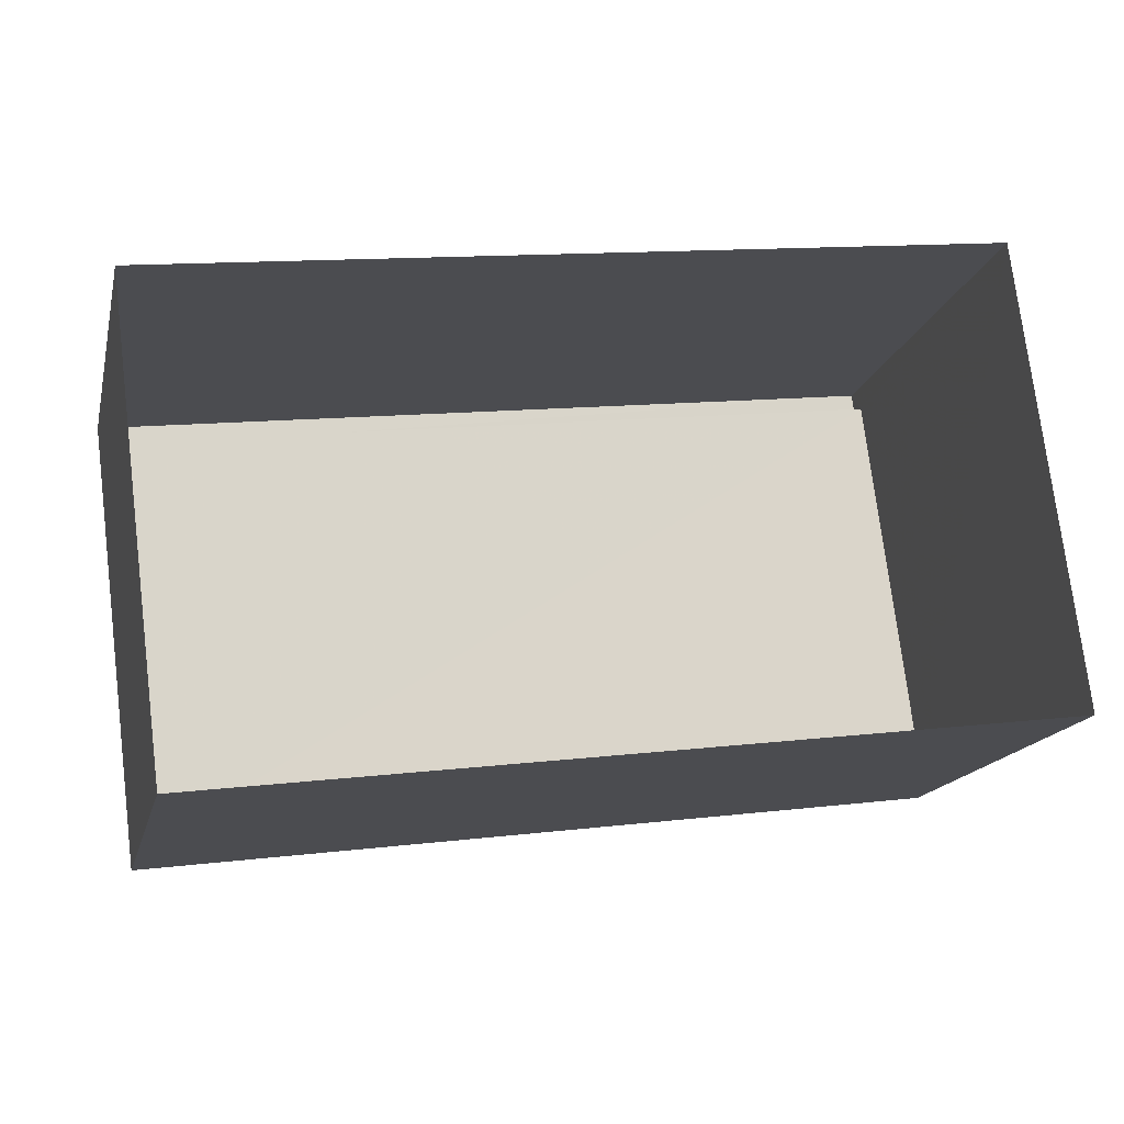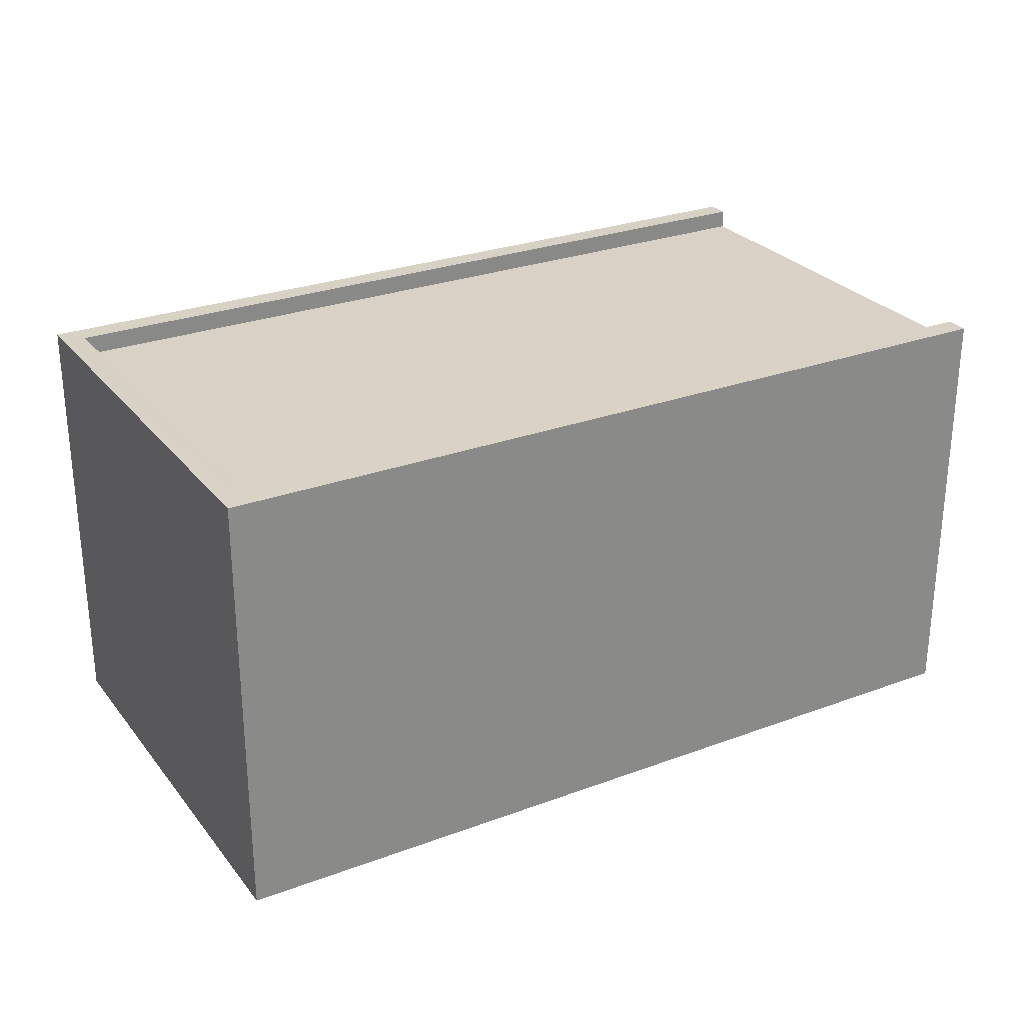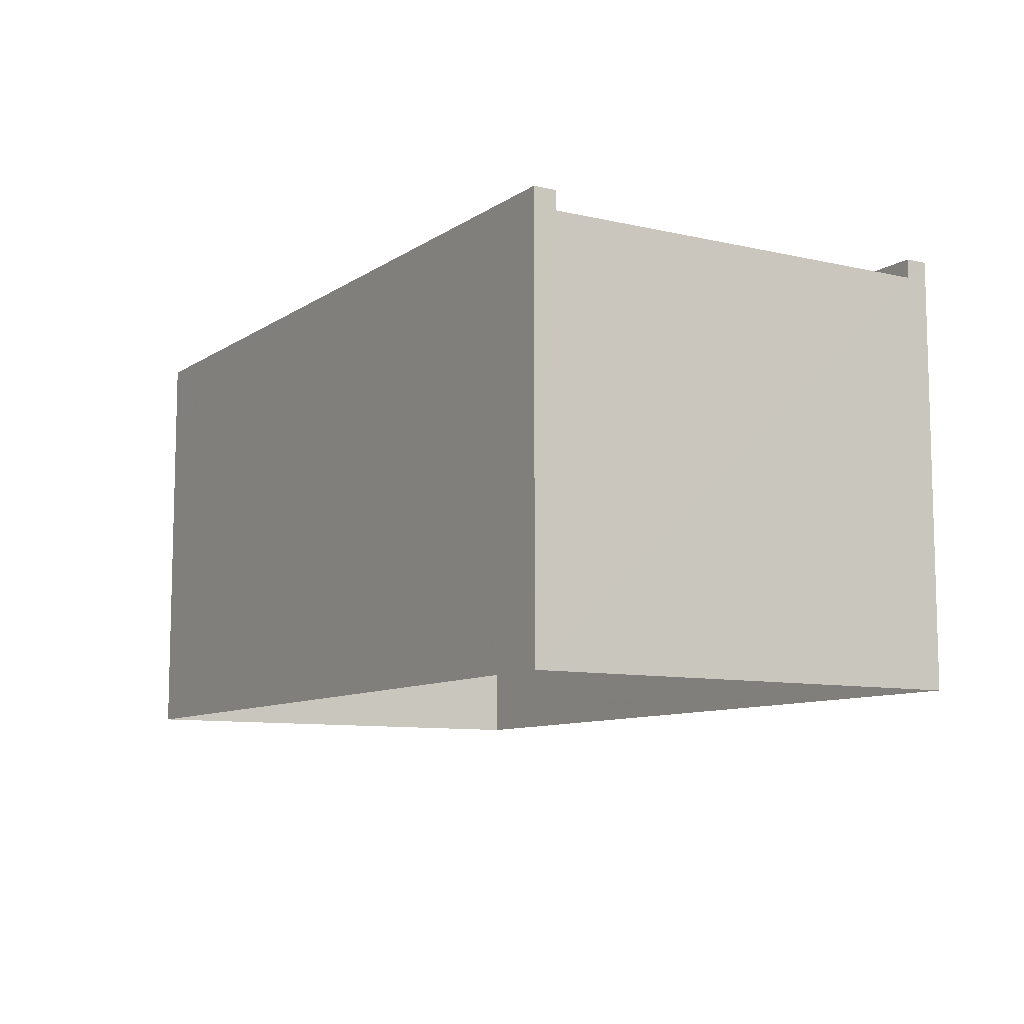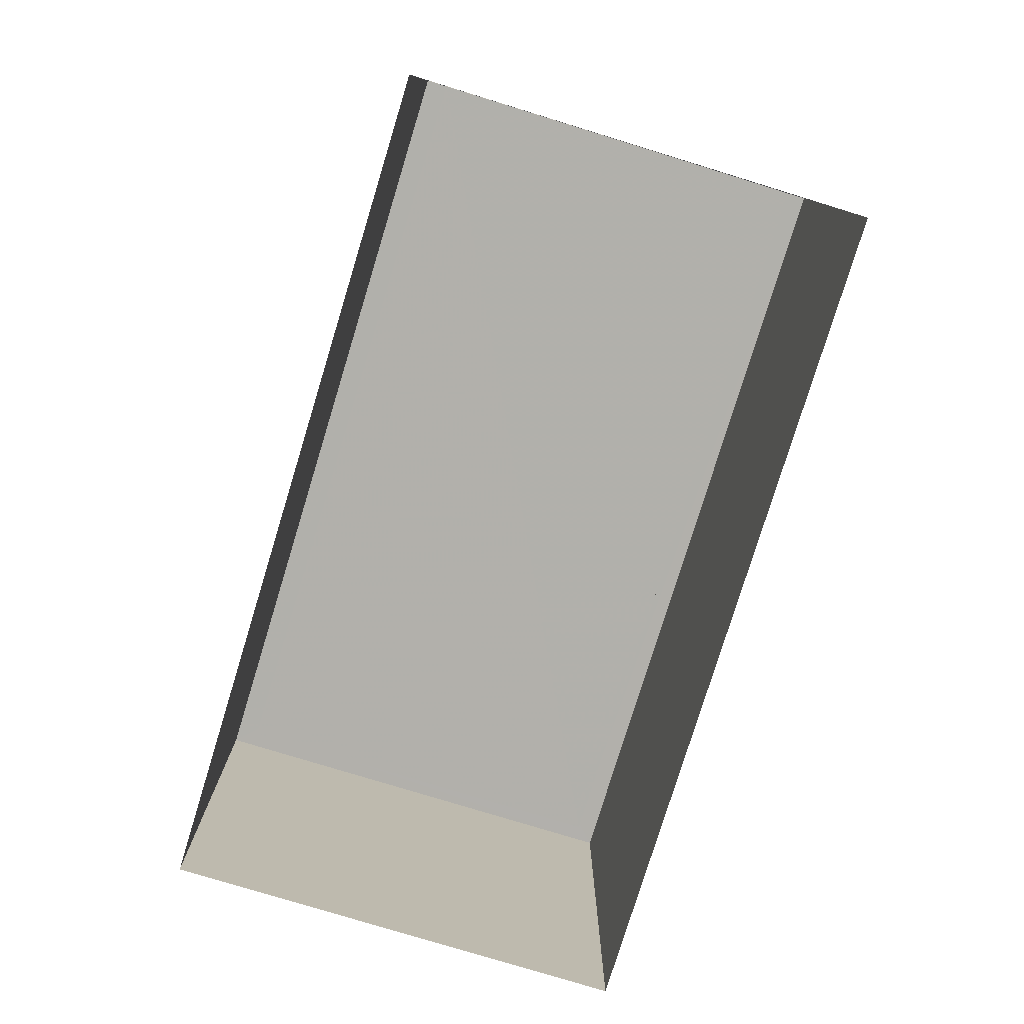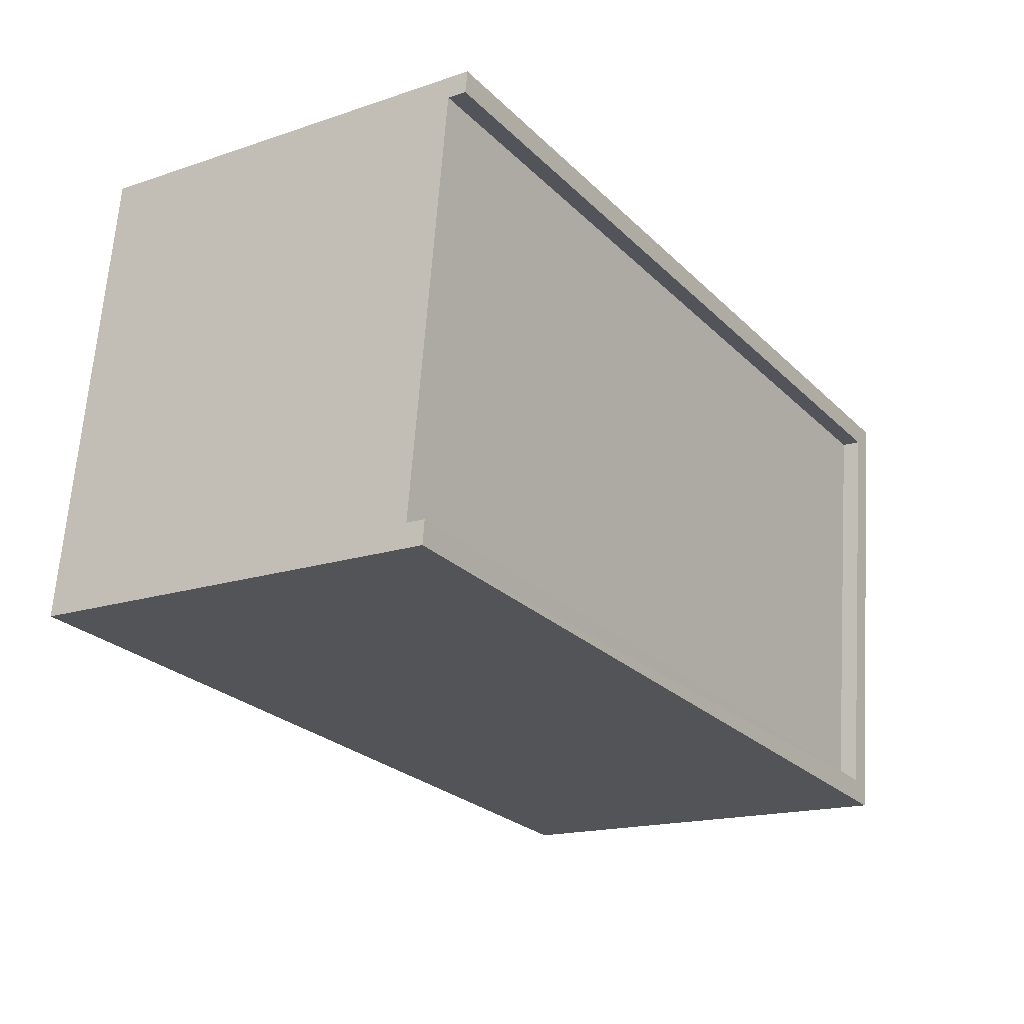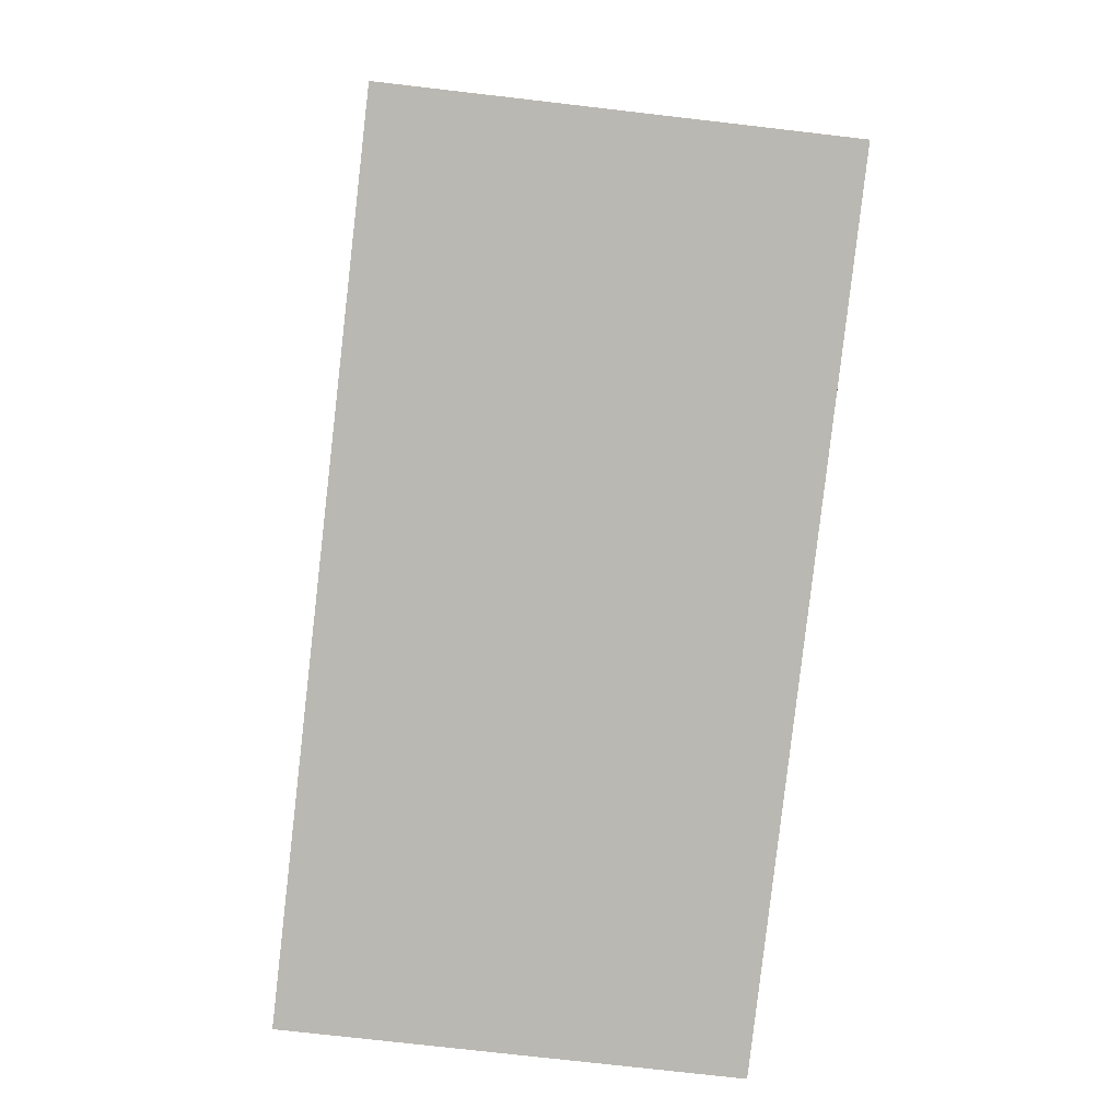
<metadata>
{"format":"obj","ext":"obj","renderer":"f3d","projection":"perspective","resolution":1024,"background":"white","views":[{"elev":-16.2,"azim":166.9,"up":"+Y"},{"elev":27.3,"azim":142.8,"up":"+Z"},{"elev":-9.3,"azim":-128.5,"up":"+Z"},{"elev":-78.5,"azim":-114.3,"up":"+Z"},{"elev":-16.9,"azim":-55.8,"up":"+Y"},{"elev":-75.1,"azim":-96.6,"up":"+Y"}]}
</metadata>
<code>
v -8.889e+04 -9.878e+04 8.69
v -8.891e+04 -9.878e+04 8.69
v -8.89e+04 -9.878e+04 8.69
v -8.889e+04 -9.878e+04 8.69
v -8.889e+04 -9.878e+04 14.37
v -8.889e+04 -9.878e+04 14.37
v -8.889e+04 -9.878e+04 14.37
v -8.89e+04 -9.878e+04 14.37
v -8.891e+04 -9.878e+04 14.37
v -8.889e+04 -9.878e+04 14.37
v -8.89e+04 -9.878e+04 14.37
v -8.891e+04 -9.878e+04 14.37
v -8.889e+04 -9.878e+04 14.12
v -8.889e+04 -9.878e+04 14.12
v -8.89e+04 -9.878e+04 14.12
v -8.891e+04 -9.878e+04 14.12
f 1 2 3
f 4 1 3
f 5 6 7
f 7 6 8
f 9 5 10
f 7 8 11
f 9 10 12
f 10 5 7
f 13 14 15
f 16 13 15
f 12 16 9
f 9 16 2
f 8 3 15
f 11 8 15
f 16 3 2
f 15 3 16
f 5 9 2
f 1 5 2
f 7 14 13
f 10 7 13
f 3 6 4
f 3 8 6
f 4 5 1
f 4 6 5
f 10 13 16
f 12 10 16
f 7 15 14
f 7 11 15

</code>
